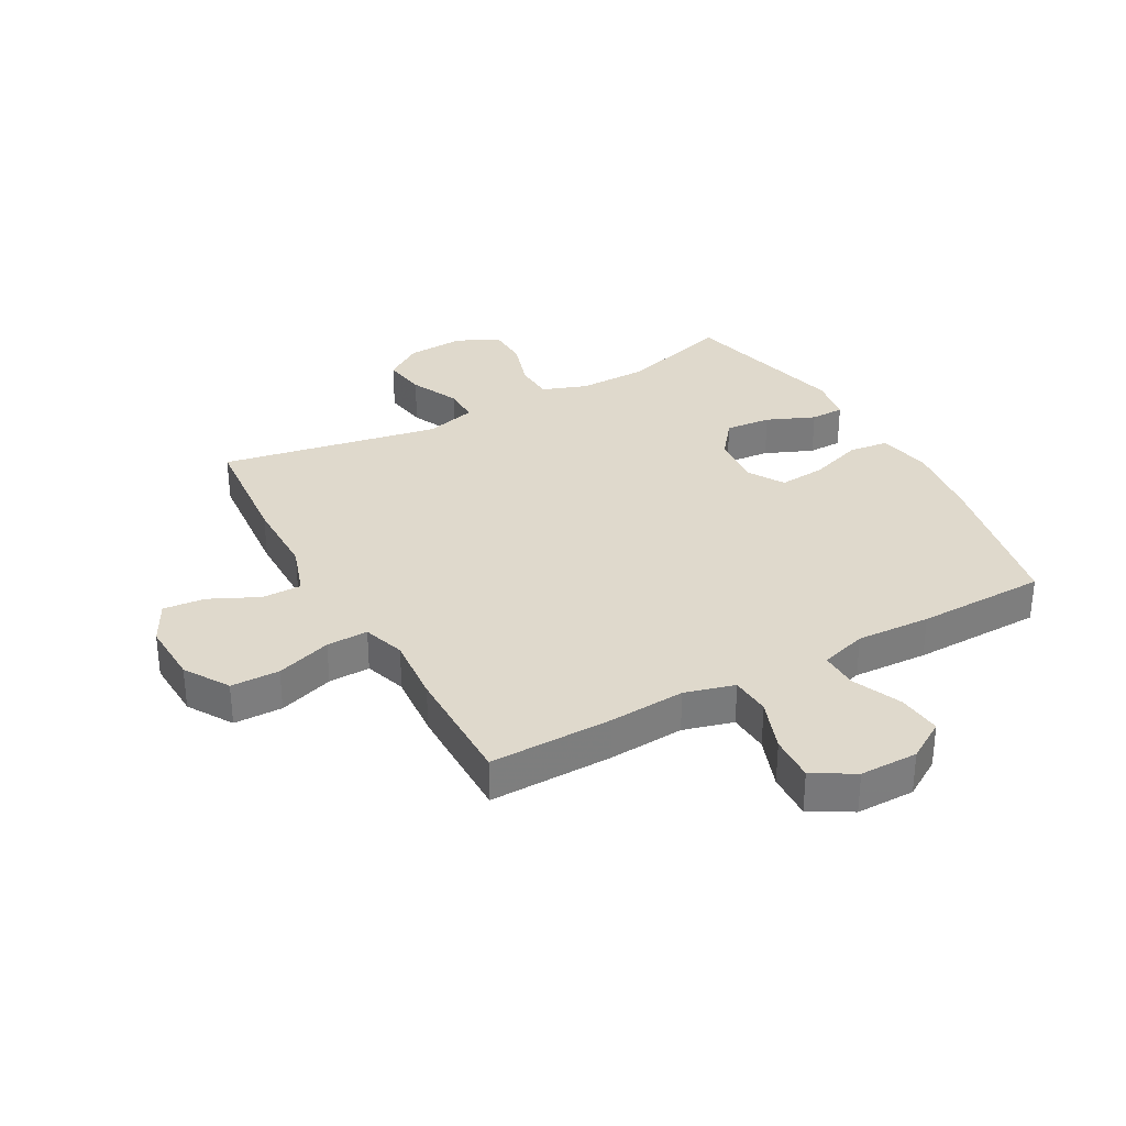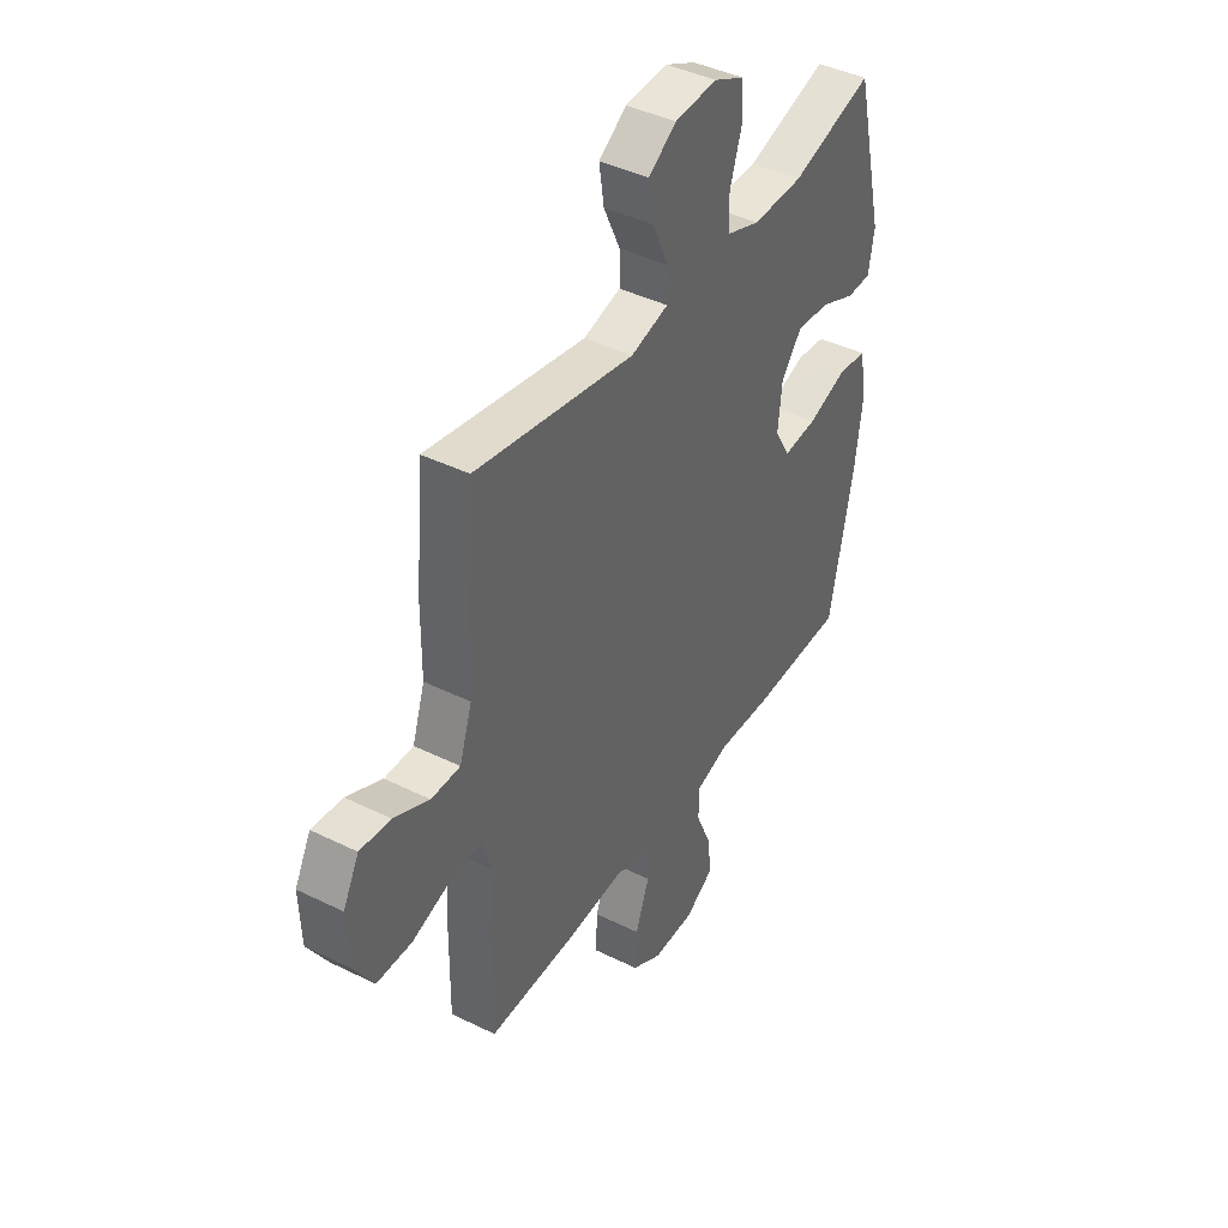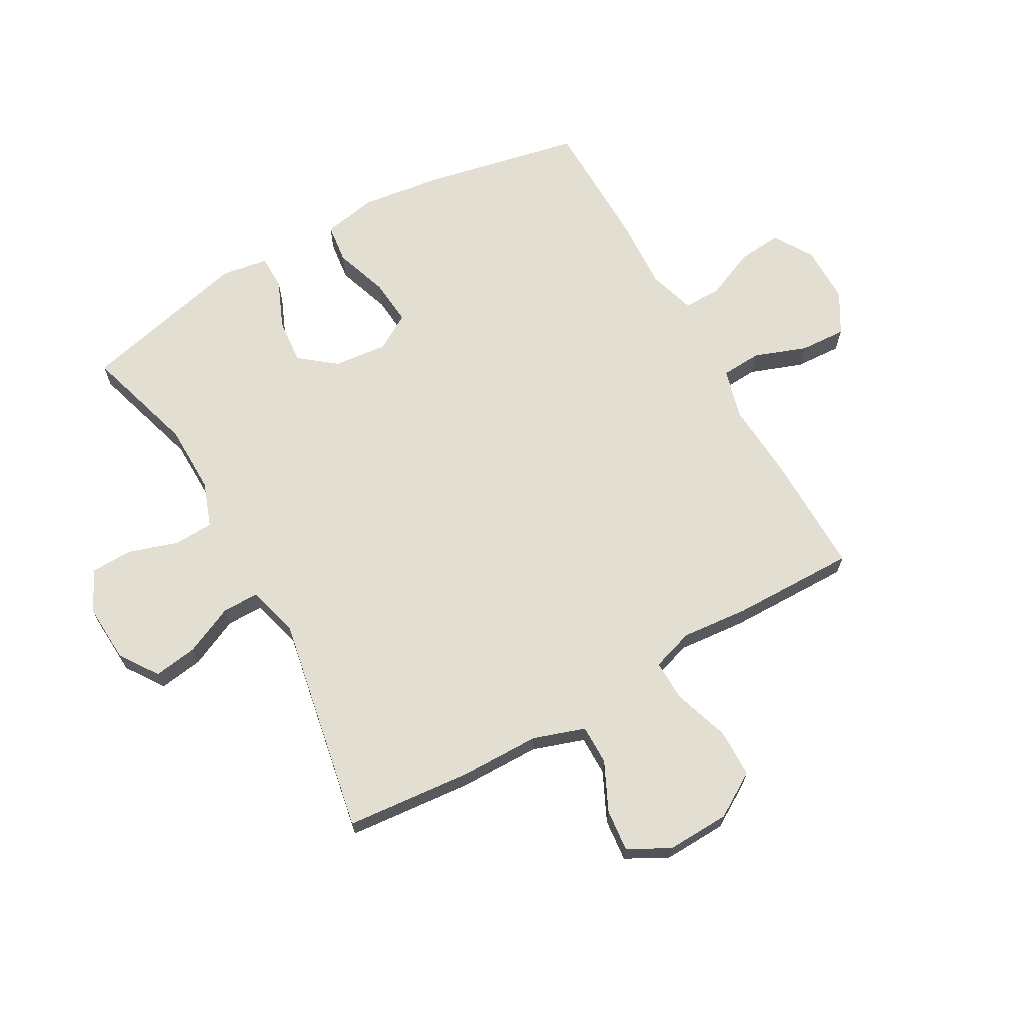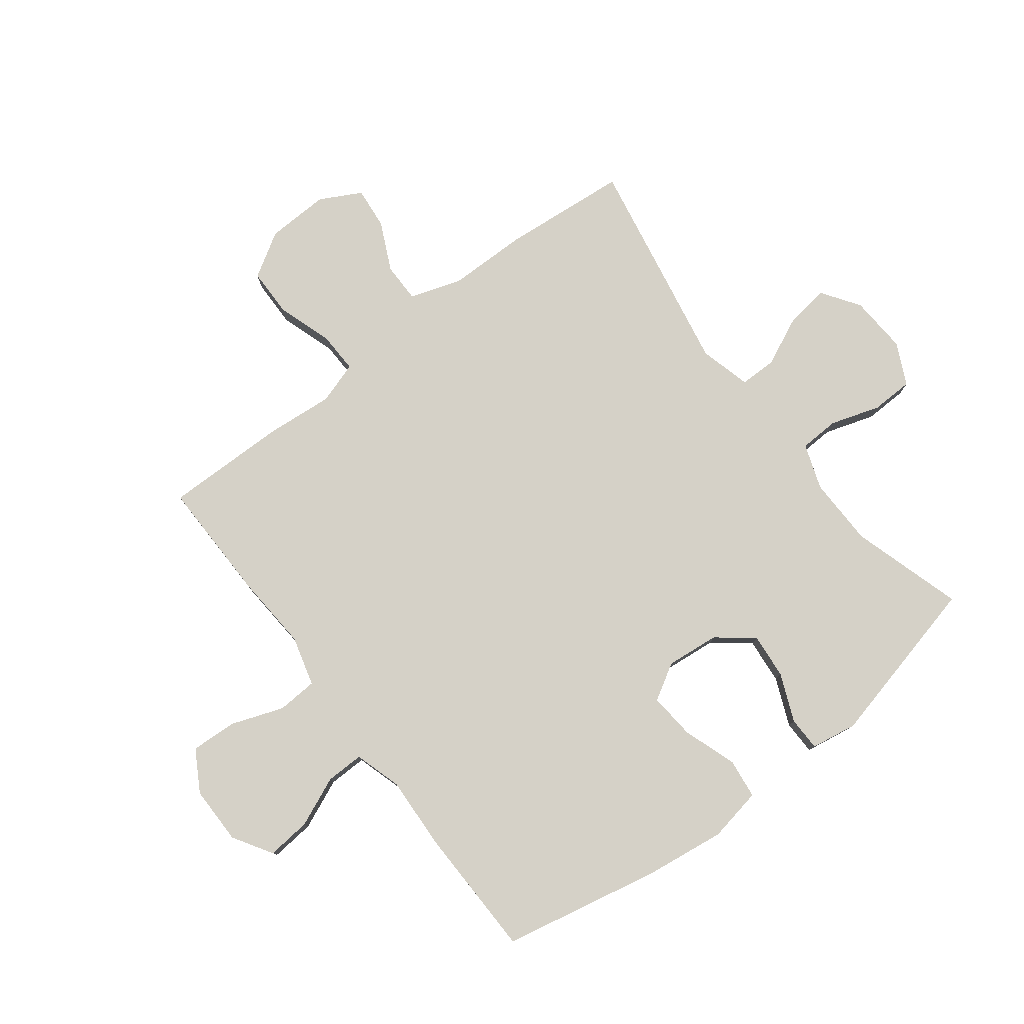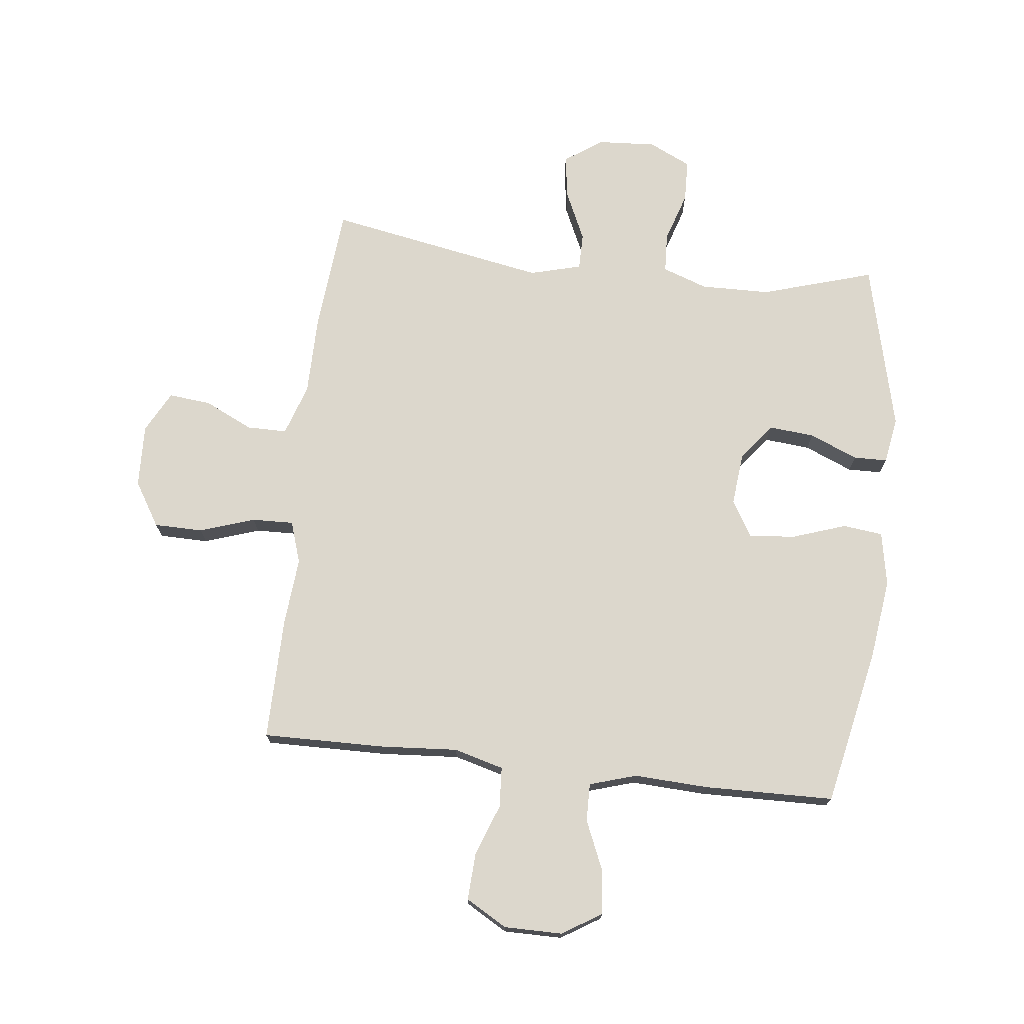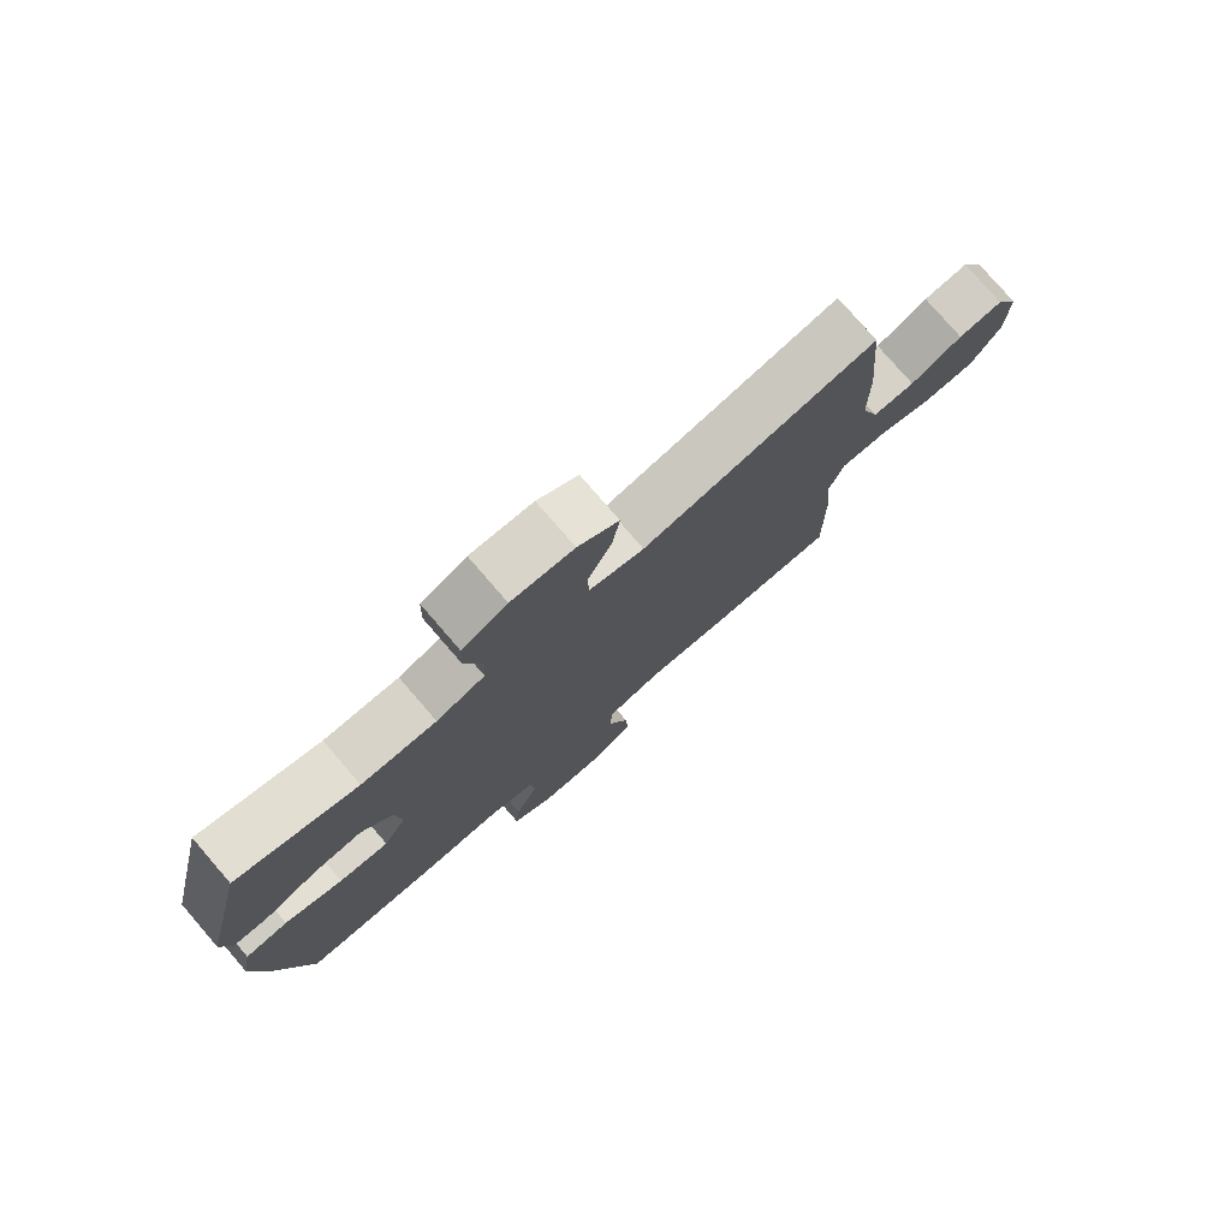
<metadata>
{"format":"obj","ext":"obj","renderer":"f3d","projection":"perspective","resolution":1024,"background":"white","views":[{"elev":32.3,"azim":151.0,"up":"+Y"},{"elev":42.0,"azim":120.7,"up":"+Z"},{"elev":67.6,"azim":60.7,"up":"+Y"},{"elev":78.7,"azim":-127.4,"up":"+Y"},{"elev":73.0,"azim":-173.5,"up":"+Y"},{"elev":77.9,"azim":-40.8,"up":"+Z"}]}
</metadata>
<code>
v -0.5 0.07 -0.5
v -0.555 0.07 -0.234
v -0.573 0.07 -0.098
v -0.556 0.07 -0.007
v -0.489 0.07 0.001
v -0.398 0.07 -0.03
v -0.32 0.07 -0.037
v -0.284 0.07 0.024
v -0.293 0.07 0.114
v -0.341 0.07 0.175
v -0.418 0.07 0.168
v -0.499 0.07 0.134
v -0.556 0.07 0.135
v -0.569 0.07 0.213
v -0.5 0.07 0.5
v -0.311 0.07 0.443
v -0.194 0.07 0.441
v -0.118 0.07 0.468
v -0.115 0.07 0.535
v -0.142 0.07 0.619
v -0.14 0.07 0.69
v -0.069 0.07 0.724
v 0.029 0.07 0.718
v 0.093 0.07 0.674
v 0.082 0.07 0.6
v 0.044 0.07 0.517
v 0.044 0.07 0.455
v 0.131 0.07 0.432
v 0.5 0.07 0.5
v 0.519 0.07 0.288
v 0.52 0.07 0.153
v 0.549 0.07 0.066
v 0.616 0.07 0.066
v 0.698 0.07 0.105
v 0.769 0.07 0.112
v 0.806 0.07 0.042
v 0.802 0.07 -0.064
v 0.756 0.07 -0.139
v 0.674 0.07 -0.14
v 0.581 0.07 -0.109
v 0.511 0.07 -0.107
v 0.488 0.07 -0.178
v 0.498 0.07 -0.292
v 0.5 0.07 -0.5
v 0.293 0.07 -0.497
v 0.164 0.07 -0.488
v 0.08 0.07 -0.511
v 0.076 0.07 -0.579
v 0.108 0.07 -0.667
v 0.112 0.07 -0.745
v 0.043 0.07 -0.785
v -0.055 0.07 -0.785
v -0.121 0.07 -0.744
v -0.114 0.07 -0.67
v -0.078 0.07 -0.586
v -0.077 0.07 -0.522
v -0.156 0.07 -0.498
v -0.281 0.07 -0.504
v -0.5 0 -0.5
v -0.555 0 -0.234
v -0.573 0 -0.098
v -0.556 0 -0.007
v -0.489 0 0.001
v -0.398 0 -0.03
v -0.32 0 -0.037
v -0.284 0 0.024
v -0.293 0 0.114
v -0.341 0 0.175
v -0.418 0 0.168
v -0.499 0 0.134
v -0.556 0 0.135
v -0.569 0 0.213
v -0.5 0 0.5
v -0.311 0 0.443
v -0.194 0 0.441
v -0.118 0 0.468
v -0.115 0 0.535
v -0.142 0 0.619
v -0.14 0 0.69
v -0.069 0 0.724
v 0.029 0 0.718
v 0.093 0 0.674
v 0.082 0 0.6
v 0.044 0 0.517
v 0.044 0 0.455
v 0.131 0 0.432
v 0.5 0 0.5
v 0.519 0 0.288
v 0.52 0 0.153
v 0.549 0 0.066
v 0.616 0 0.066
v 0.698 0 0.105
v 0.769 0 0.112
v 0.806 0 0.042
v 0.802 0 -0.064
v 0.756 0 -0.139
v 0.674 0 -0.14
v 0.581 0 -0.109
v 0.511 0 -0.107
v 0.488 0 -0.178
v 0.498 0 -0.292
v 0.5 0 -0.5
v 0.293 0 -0.497
v 0.164 0 -0.488
v 0.08 0 -0.511
v 0.076 0 -0.579
v 0.108 0 -0.667
v 0.112 0 -0.745
v 0.043 0 -0.785
v -0.055 0 -0.785
v -0.121 0 -0.744
v -0.114 0 -0.67
v -0.078 0 -0.586
v -0.077 0 -0.522
v -0.156 0 -0.498
v -0.281 0 -0.504
f 4 5 6
f 3 4 6
f 2 3 6
f 1 2 6
f 58 1 6
f 57 58 6
f 56 57 6 7
f 53 54 55
f 52 53 55
f 51 52 55
f 50 51 55
f 49 50 55
f 48 49 55
f 47 48 55 56
f 56 7 8
f 47 56 8
f 46 47 8
f 46 8 9
f 45 46 9
f 44 45 9
f 43 44 9
f 42 43 9
f 38 39 40
f 37 38 40
f 36 37 40
f 35 36 40
f 34 35 40
f 33 34 40
f 32 33 40 41
f 42 9 10
f 41 42 10
f 32 41 10
f 31 32 10
f 30 31 10
f 29 30 10
f 28 29 10
f 24 25 26
f 23 24 26
f 22 23 26
f 21 22 26
f 20 21 26
f 19 20 26
f 18 19 26 27
f 28 10 11
f 27 28 11
f 18 27 11
f 17 18 11
f 14 15 16
f 14 16 17
f 13 14 17
f 12 13 17
f 11 12 17
f 64 63 62
f 64 62 61
f 64 61 60
f 64 60 59
f 64 59 116
f 64 116 115
f 65 64 115 114
f 113 112 111
f 113 111 110
f 113 110 109
f 113 109 108
f 113 108 107
f 113 107 106
f 114 113 106 105
f 66 65 114
f 66 114 105
f 66 105 104
f 67 66 104
f 67 104 103
f 67 103 102
f 67 102 101
f 67 101 100
f 98 97 96
f 98 96 95
f 98 95 94
f 98 94 93
f 98 93 92
f 98 92 91
f 99 98 91 90
f 68 67 100
f 68 100 99
f 68 99 90
f 68 90 89
f 68 89 88
f 68 88 87
f 68 87 86
f 84 83 82
f 84 82 81
f 84 81 80
f 84 80 79
f 84 79 78
f 84 78 77
f 85 84 77 76
f 69 68 86
f 69 86 85
f 69 85 76
f 69 76 75
f 74 73 72
f 75 74 72
f 75 72 71
f 75 71 70
f 75 70 69
f 1 59 60 2
f 2 60 61 3
f 3 61 62 4
f 4 62 63 5
f 5 63 64 6
f 6 64 65 7
f 7 65 66 8
f 8 66 67 9
f 9 67 68 10
f 10 68 69 11
f 11 69 70 12
f 12 70 71 13
f 13 71 72 14
f 14 72 73 15
f 15 73 74 16
f 16 74 75 17
f 17 75 76 18
f 18 76 77 19
f 19 77 78 20
f 20 78 79 21
f 21 79 80 22
f 22 80 81 23
f 23 81 82 24
f 24 82 83 25
f 25 83 84 26
f 26 84 85 27
f 27 85 86 28
f 28 86 87 29
f 29 87 88 30
f 30 88 89 31
f 31 89 90 32
f 32 90 91 33
f 33 91 92 34
f 34 92 93 35
f 35 93 94 36
f 36 94 95 37
f 37 95 96 38
f 38 96 97 39
f 39 97 98 40
f 40 98 99 41
f 41 99 100 42
f 42 100 101 43
f 43 101 102 44
f 44 102 103 45
f 45 103 104 46
f 46 104 105 47
f 47 105 106 48
f 48 106 107 49
f 49 107 108 50
f 50 108 109 51
f 51 109 110 52
f 52 110 111 53
f 53 111 112 54
f 54 112 113 55
f 55 113 114 56
f 56 114 115 57
f 57 115 116 58
f 58 116 59 1

</code>
